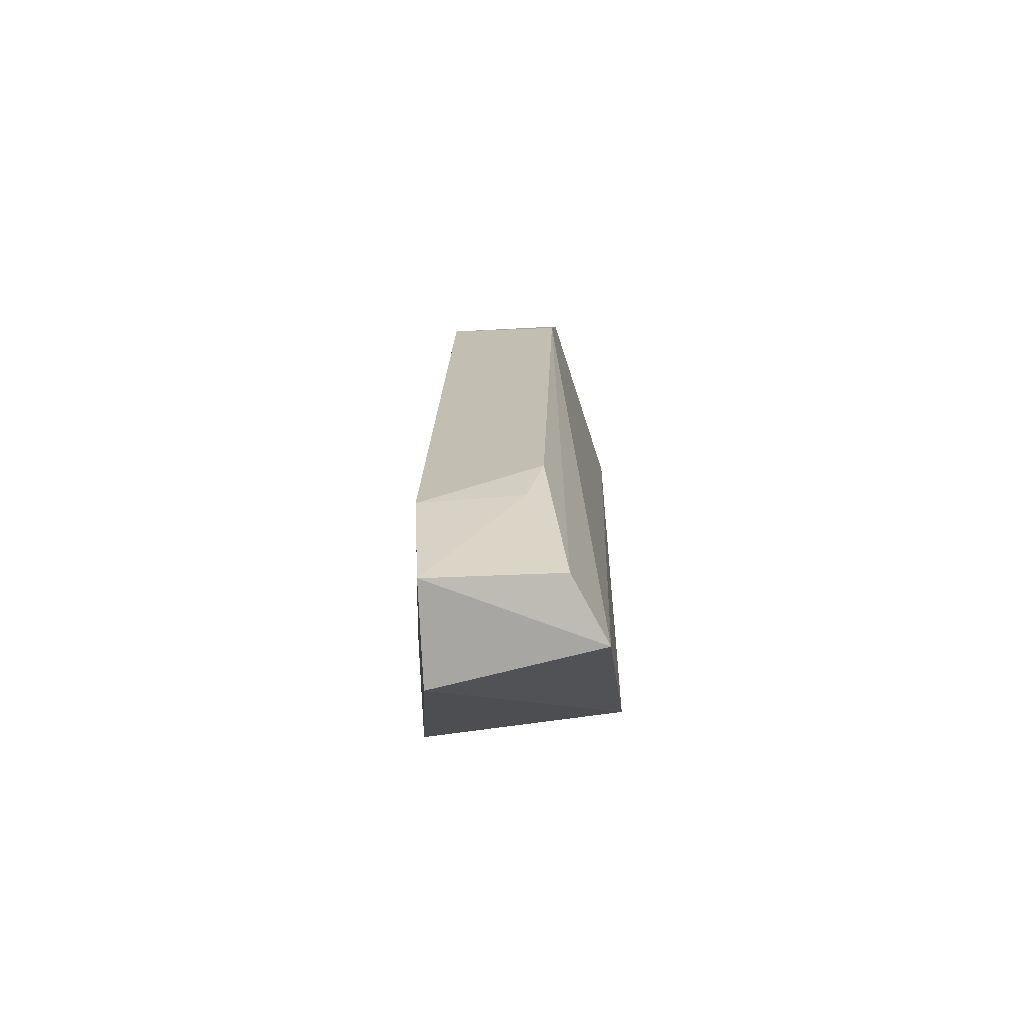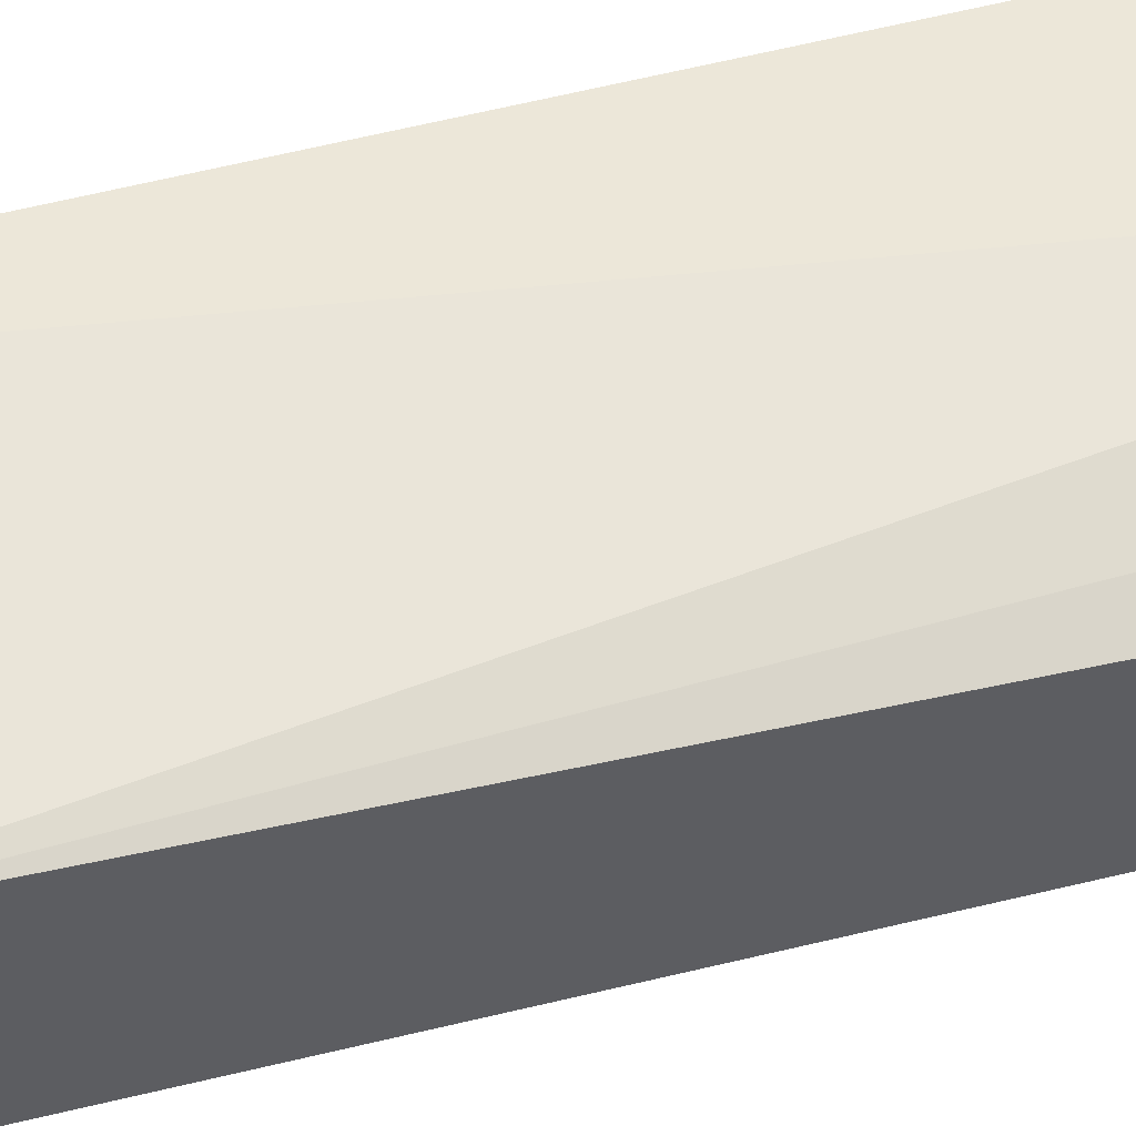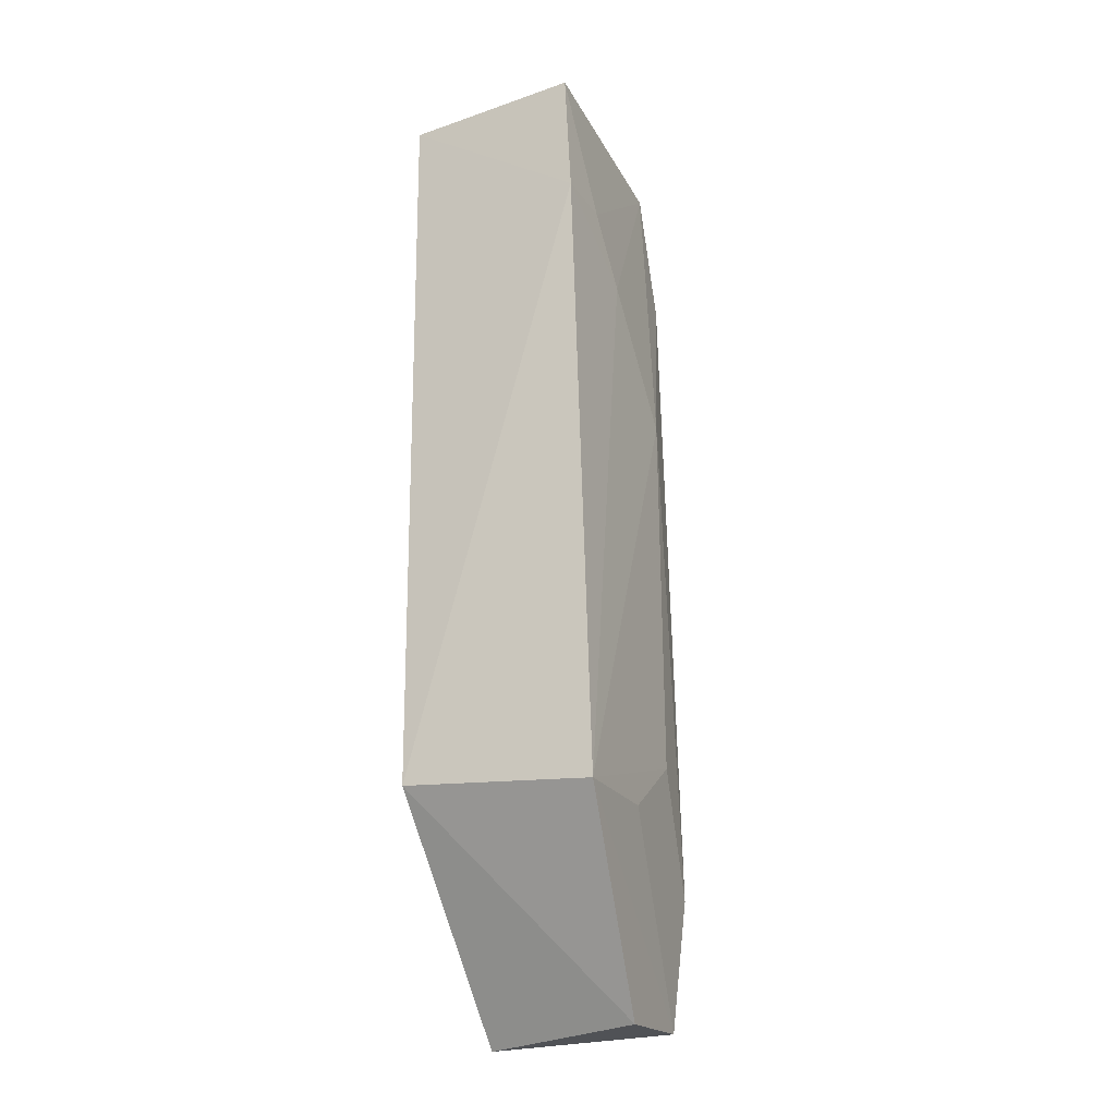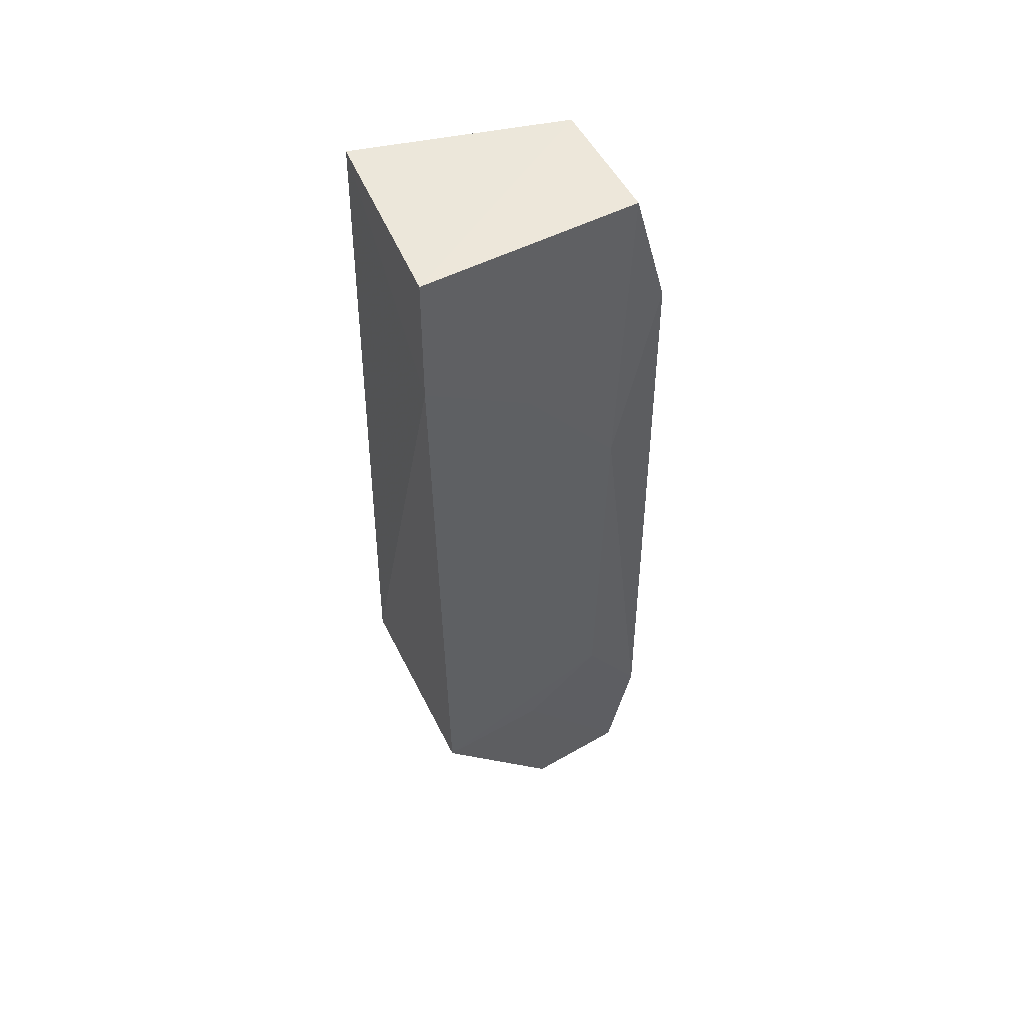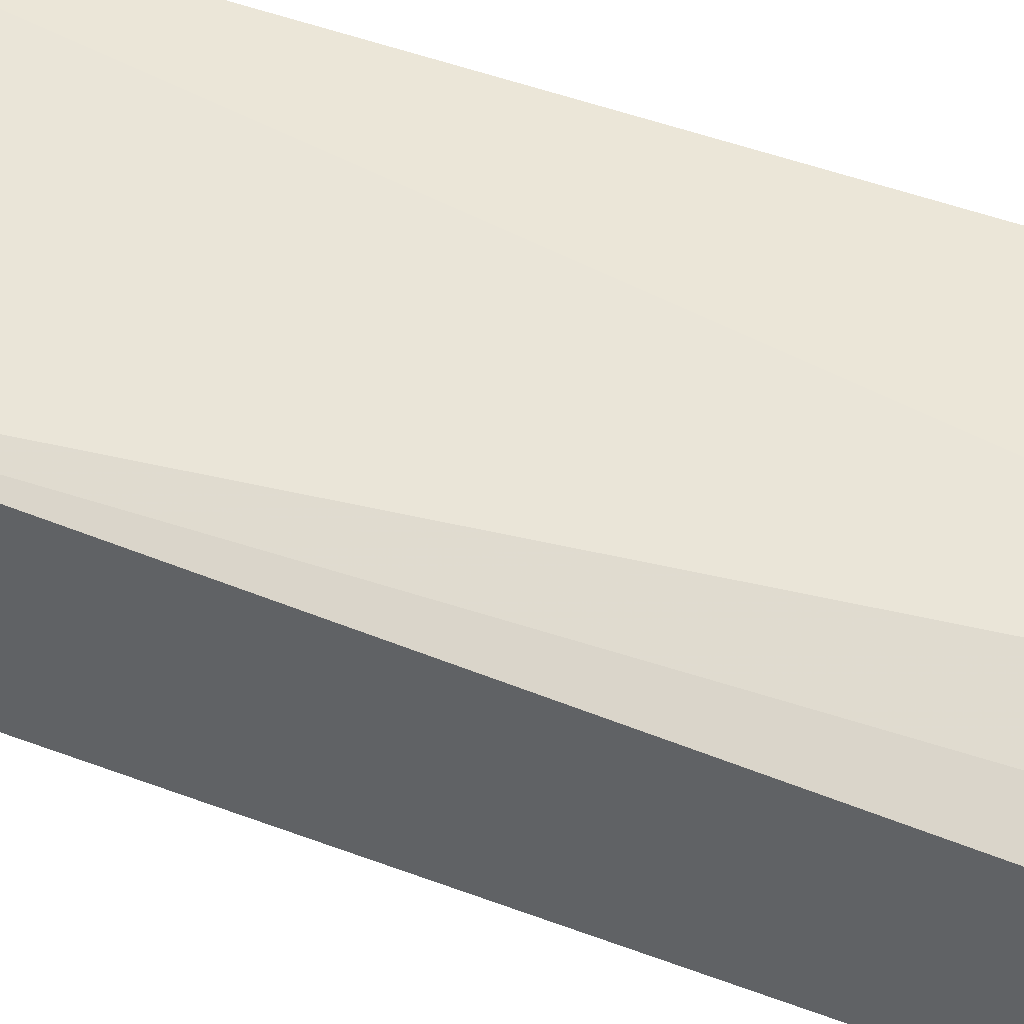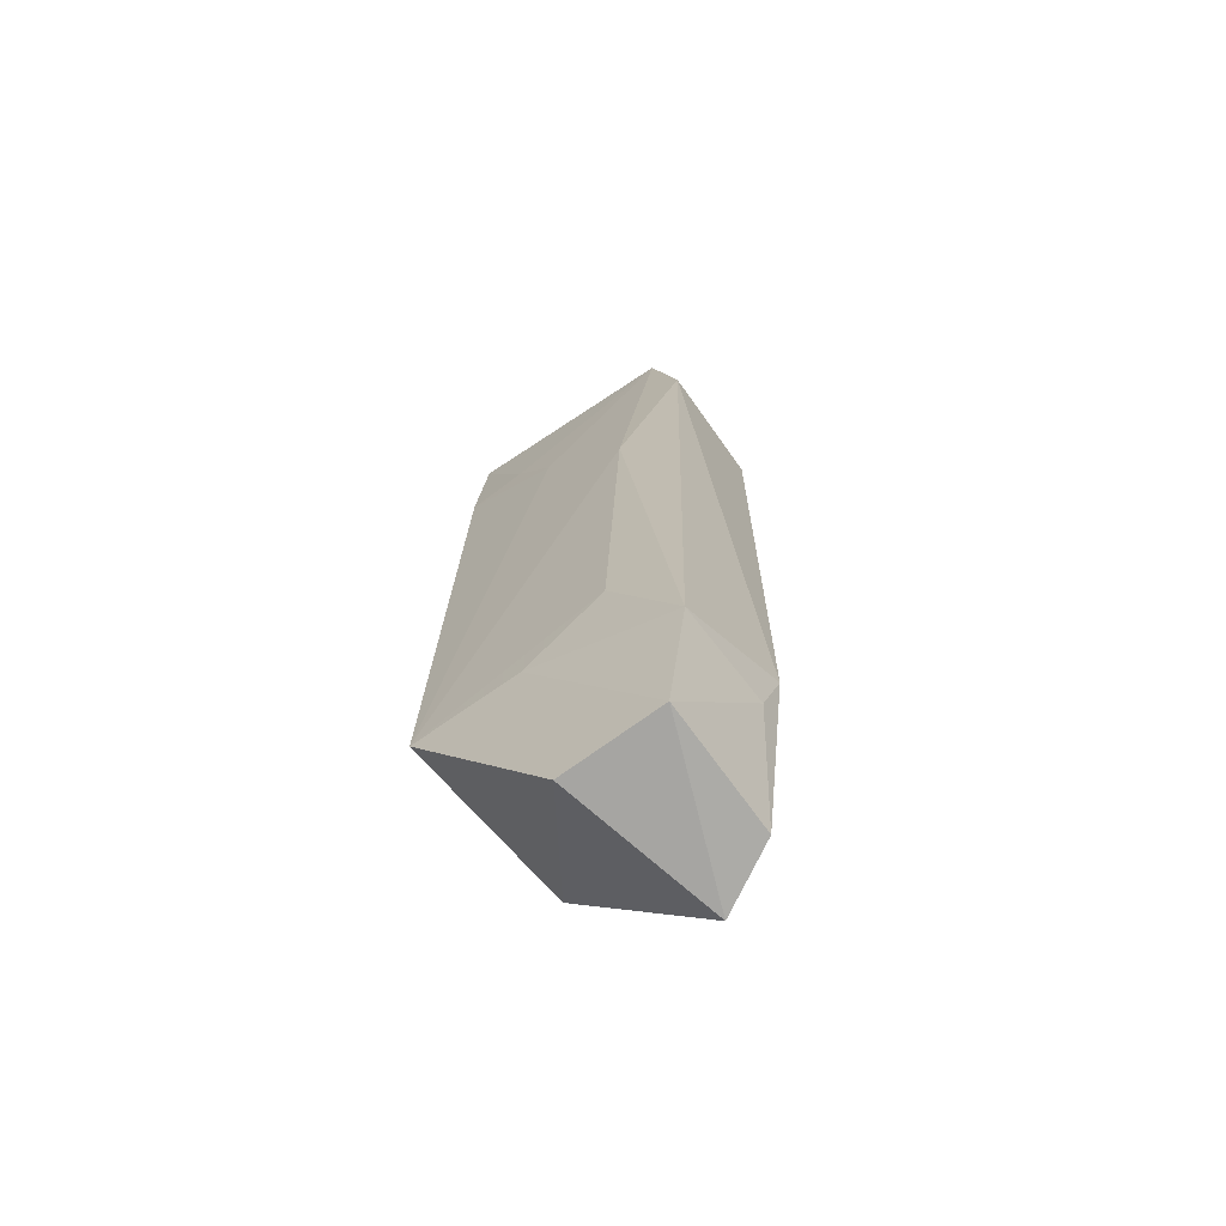
<metadata>
{"format":"obj","ext":"obj","renderer":"f3d","projection":"perspective","resolution":1024,"background":"white","views":[{"elev":-71.3,"azim":-81.2,"up":"+Y"},{"elev":51.0,"azim":-106.1,"up":"+Z"},{"elev":-23.4,"azim":119.8,"up":"+Y"},{"elev":53.4,"azim":156.3,"up":"+Y"},{"elev":46.4,"azim":-67.1,"up":"+Z"},{"elev":-68.1,"azim":-138.3,"up":"+Y"}]}
</metadata>
<code>
v -0.03006 -0.0132 0.01333
v -0.02902 -0.0571 0.01229
v -0.02969 -0.02094 0.001956
v -0.04304 -0.0139 0.004125
v -0.04487 -0.05785 0.01003
v -0.02994 -0.01323 0.002492
v -0.03876 -0.07004 0.01231
v -0.04247 -0.01377 0.01135
v -0.04351 -0.06915 0.003263
v -0.036 -0.02491 0.002235
v -0.045 -0.02156 0.004078
v -0.0442 -0.02162 0.01116
v -0.04264 -0.06917 0.01083
v -0.0297 -0.05818 0.0007425
v -0.03343 -0.02096 0.002228
v -0.04489 -0.06134 0.003023
v -0.04155 -0.0321 0.002519
v -0.04445 -0.06139 0.008951
v -0.0376 -0.06954 0.002619
v -0.03619 -0.05796 0.001483
v -0.04095 -0.0545 0.002052
f 1 2 3
f 6 1 3
f 7 2 1
f 8 6 4
f 8 1 6
f 11 8 4
f 12 7 1
f 12 1 8
f 12 11 5
f 12 8 11
f 13 9 7
f 13 12 5
f 13 7 12
f 14 3 2
f 14 10 3
f 15 6 3
f 15 3 10
f 15 10 4
f 15 4 6
f 16 5 11
f 17 11 4
f 17 4 10
f 17 16 11
f 17 10 14
f 18 13 5
f 18 9 13
f 18 16 9
f 18 5 16
f 19 14 2
f 19 2 7
f 19 7 9
f 19 9 14
f 20 14 9
f 20 9 16
f 21 17 14
f 21 14 20
f 21 20 16
f 21 16 17

</code>
